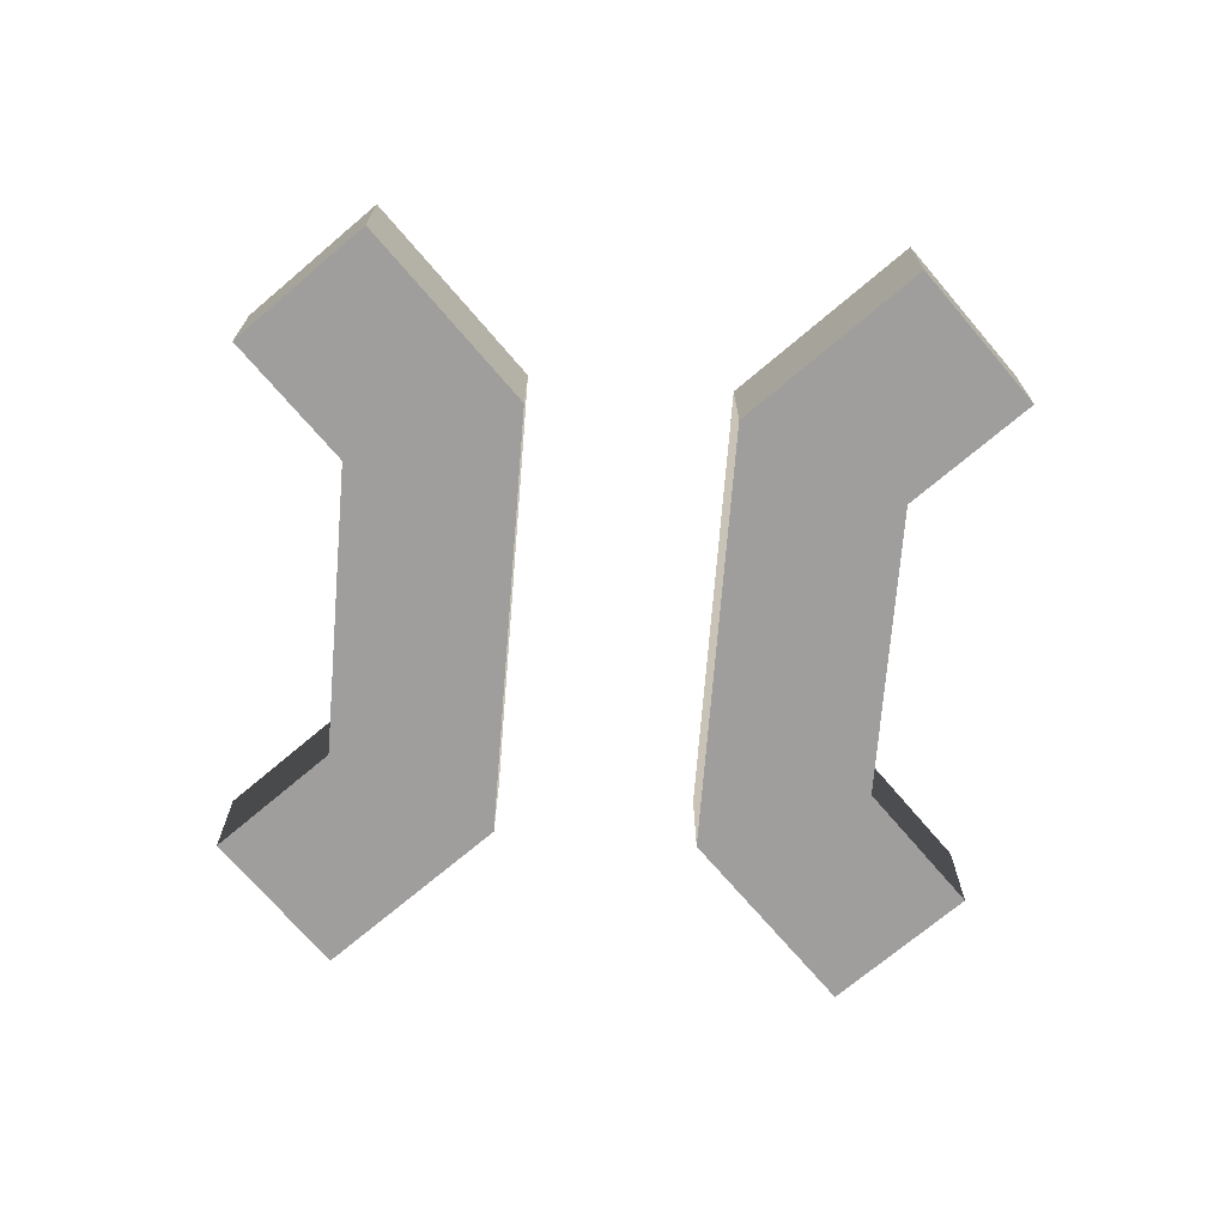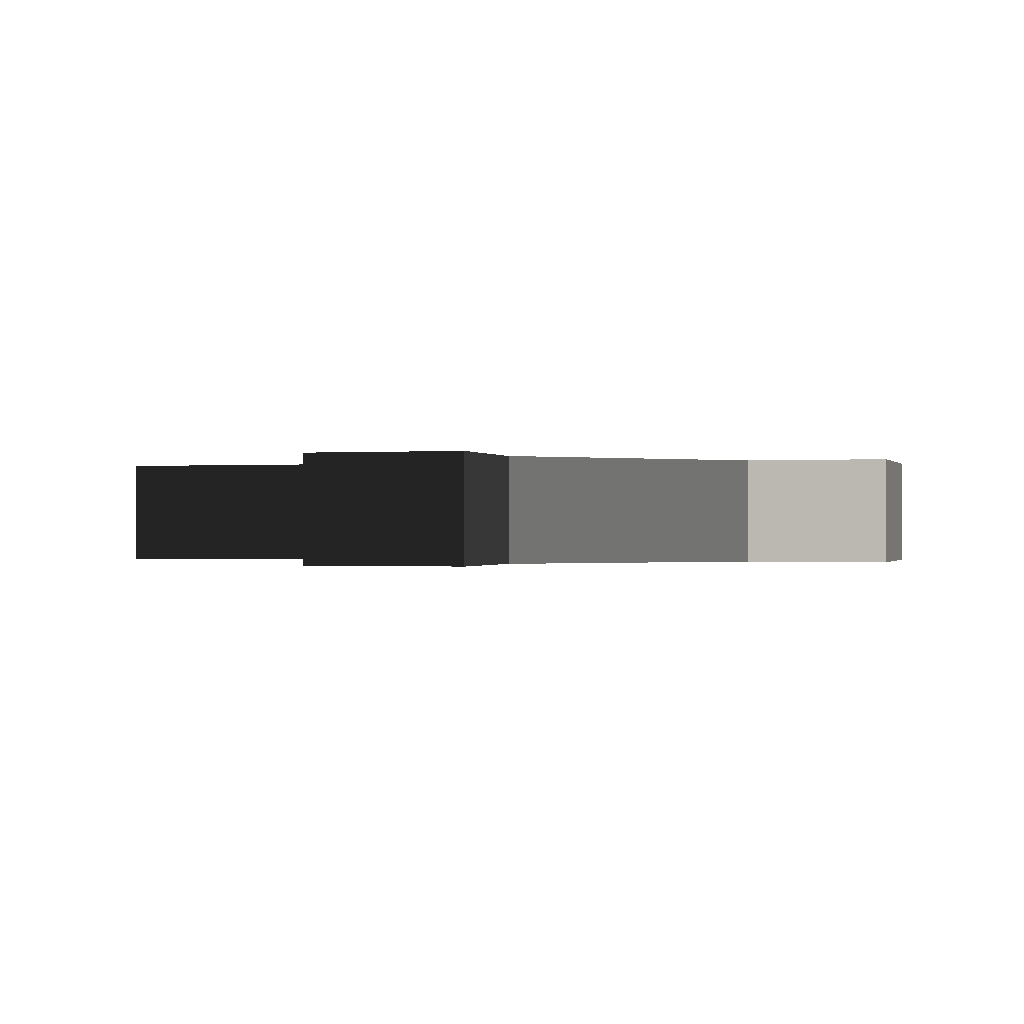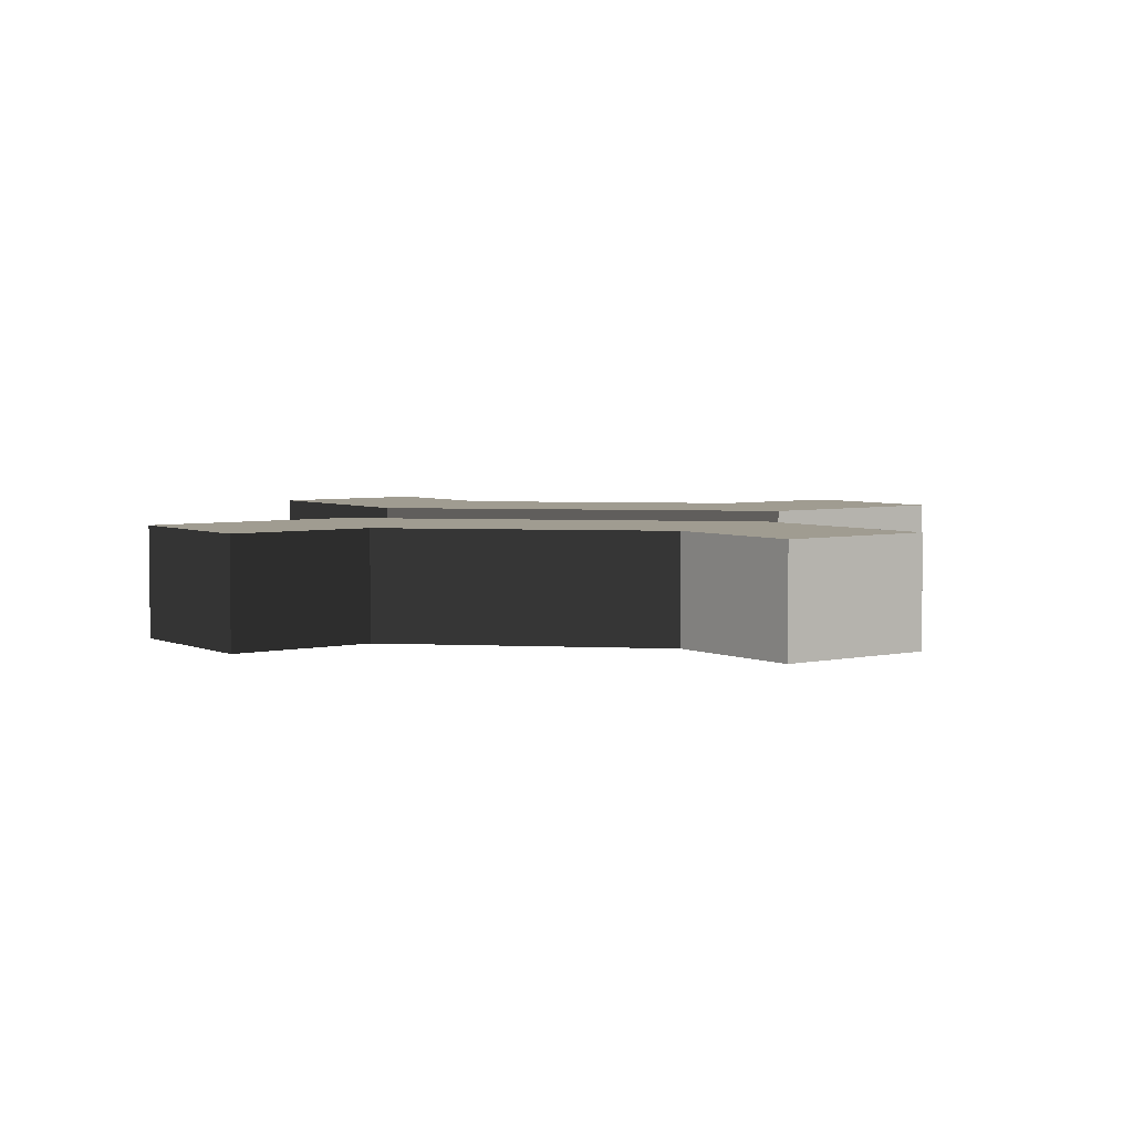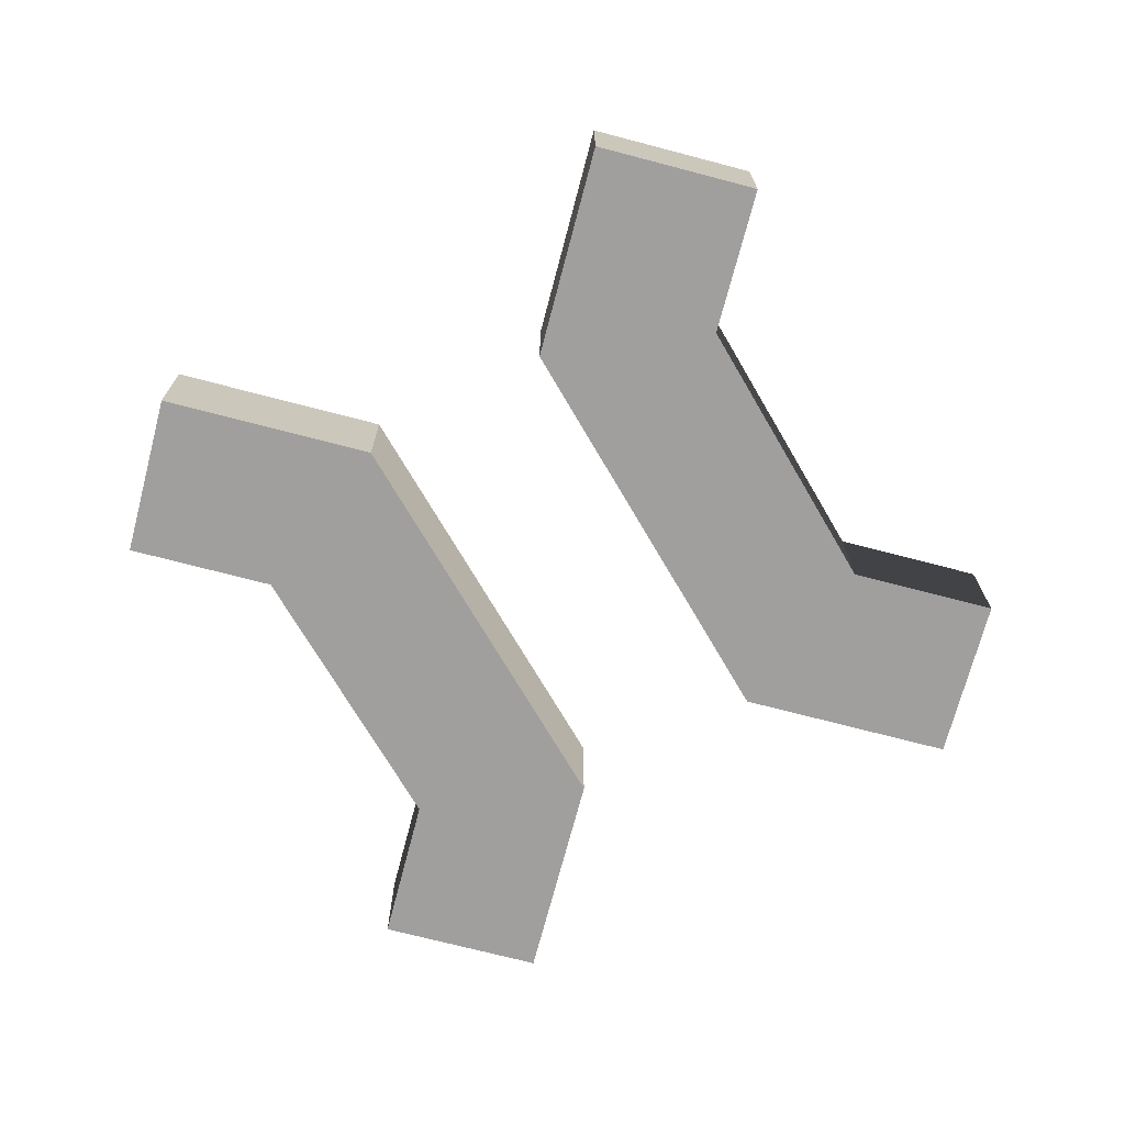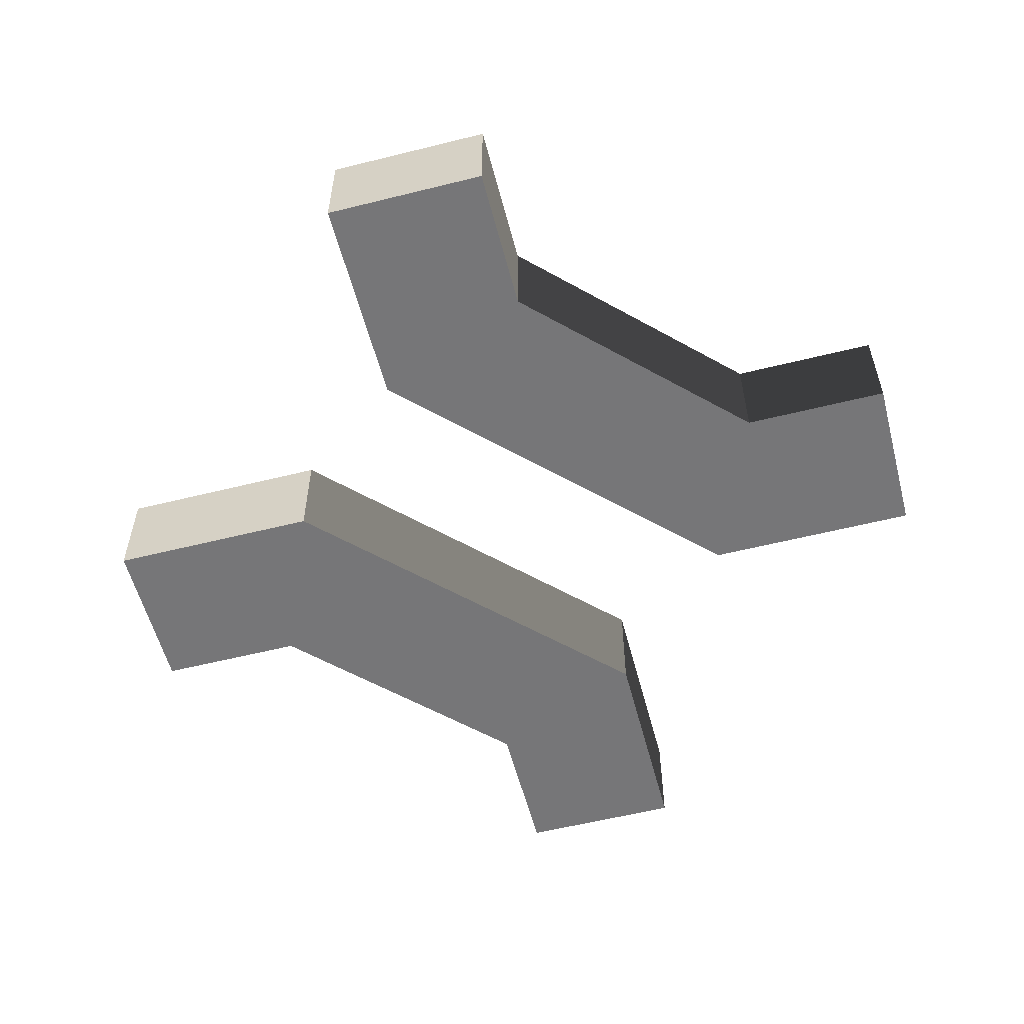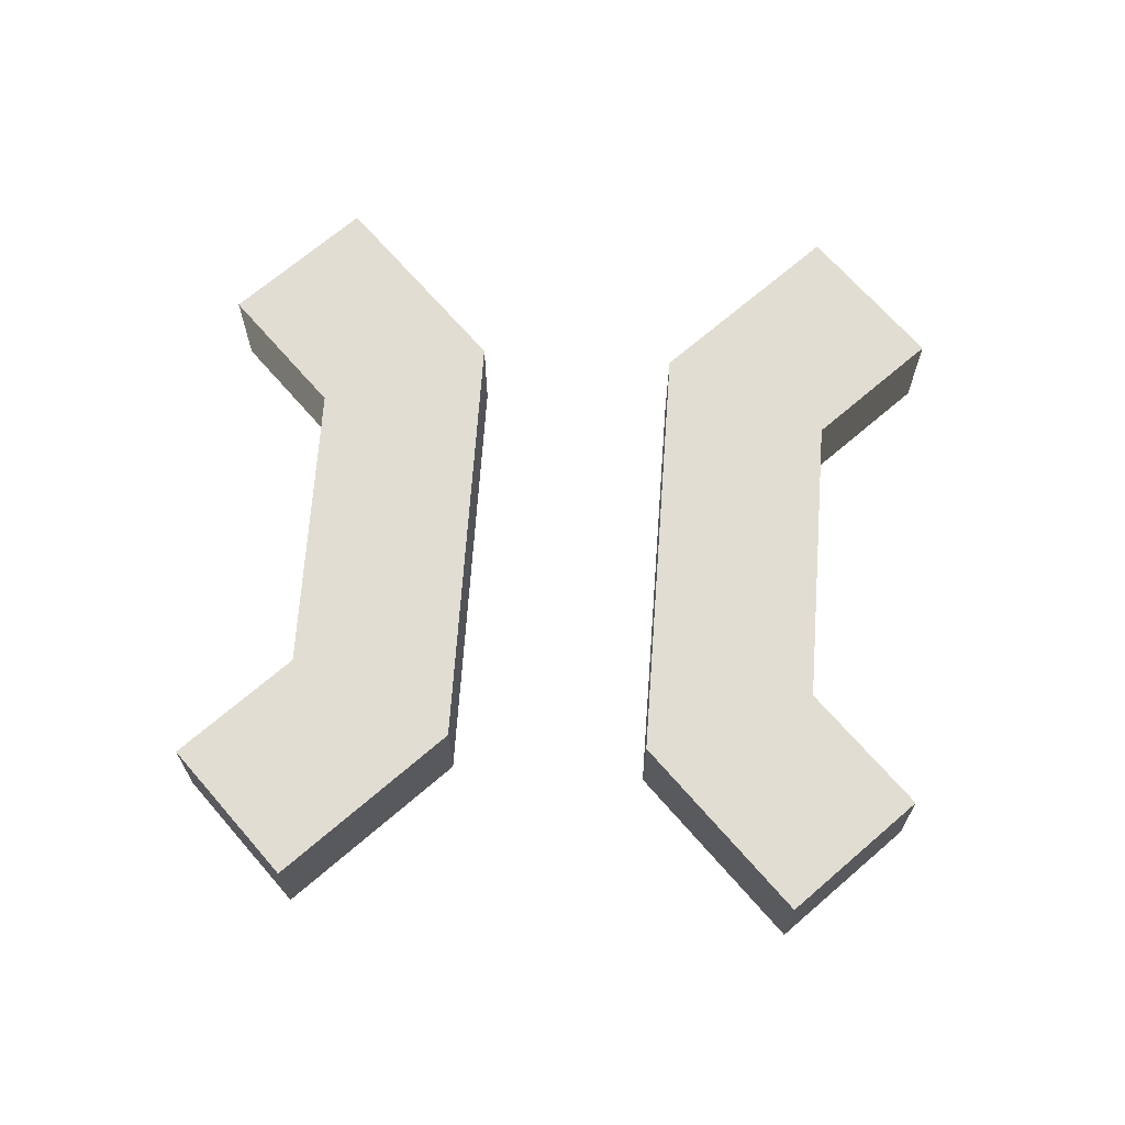
<metadata>
{"format":"obj","ext":"obj","renderer":"f3d","projection":"perspective","resolution":1024,"background":"white","views":[{"elev":-70.9,"azim":40.4,"up":"+Y"},{"elev":-0.4,"azim":-73.6,"up":"+Y"},{"elev":4.4,"azim":-36.3,"up":"+Y"},{"elev":-71.3,"azim":75.3,"up":"+Y"},{"elev":-56.9,"azim":104.6,"up":"+Y"},{"elev":68.2,"azim":49.1,"up":"+Y"}]}
</metadata>
<code>
v 0.09375 -0.5312 -0.501
v 0.09375 -0.5312 -0.3317
v 0.3317 -0.5312 -0.09375
v 0.501 -0.5312 -0.09375
v -0.09375 -0.5312 -0.501
v -0.09375 -0.5312 -0.2541
v 0.2541 -0.5312 0.09375
v 0.501 -0.5312 0.09375
v 0.09375 -0.4062 -0.501
v 0.09375 -0.4062 -0.3317
v 0.3317 -0.4062 -0.09375
v 0.501 -0.4062 -0.09375
v -0.09375 -0.4062 -0.501
v -0.09375 -0.4062 -0.2541
v 0.2541 -0.4062 0.09375
v 0.501 -0.4062 0.09375
v -0.09375 -0.5312 0.501
v -0.09375 -0.5312 0.3317
v -0.3317 -0.5312 0.09375
v -0.501 -0.5312 0.09375
v 0.09375 -0.5312 0.501
v 0.09375 -0.5312 0.2541
v -0.2541 -0.5312 -0.09375
v -0.501 -0.5312 -0.09375
v -0.09375 -0.4062 0.501
v -0.09375 -0.4062 0.3317
v -0.3317 -0.4062 0.09375
v -0.501 -0.4062 0.09375
v 0.09375 -0.4062 0.501
v 0.09375 -0.4062 0.2541
v -0.2541 -0.4062 -0.09375
v -0.501 -0.4062 -0.09375
g Sides1
f 5 6 14
f 5 14 13
f 13 14 10
f 13 10 9
f 9 10 2
f 9 2 1
f 1 2 6
f 1 6 5
f 6 7 15
f 6 15 14
f 14 15 11
f 14 11 10
f 10 11 3
f 10 3 2
f 2 3 7
f 2 7 6
f 7 8 16
f 7 16 15
f 15 16 12
f 15 12 11
f 11 12 4
f 11 4 3
f 3 4 8
f 3 8 7
g Ends1
f 1 5 13
f 1 13 9
f 4 12 16
f 4 16 8
g Sides2
f 21 22 30
f 21 30 29
f 29 30 26
f 29 26 25
f 25 26 18
f 25 18 17
f 17 18 22
f 17 22 21
f 22 23 31
f 22 31 30
f 30 31 27
f 30 27 26
f 26 27 19
f 26 19 18
f 18 19 23
f 18 23 22
f 23 24 32
f 23 32 31
f 31 32 28
f 31 28 27
f 27 28 20
f 27 20 19
f 19 20 24
f 19 24 23
g Ends2
f 17 21 29
f 17 29 25
f 20 28 32
f 20 32 24

</code>
